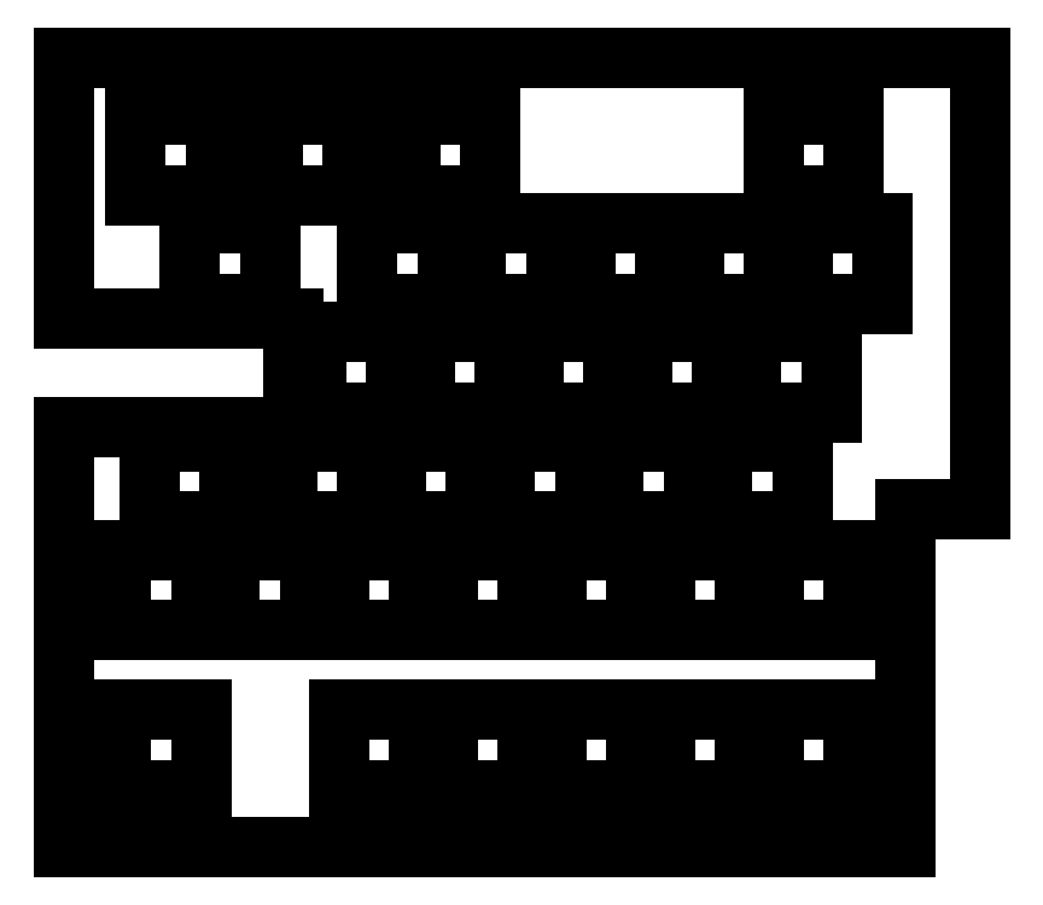
<metadata>
{"format":"dxf","ext":"dxf","renderer":"ezdxf+matplotlib","layout":"modelspace","background":"white","min_lineweight":24,"dpi":150}
</metadata>
<code>
0
SECTION
2
ENTITIES
0
LINE
8
0
10
0
11
0
20
0
21
73.5
0
LINE
8
0
10
0
11
40
20
73.5
21
73.5
0
LINE
8
0
10
40
11
40
20
73.5
21
92.5
0
LINE
8
0
10
40
11
0
20
92.5
21
92.5
0
LINE
8
0
10
0
11
0
20
92.5
21
138
0
LINE
8
0
10
0
11
160
20
138
21
138
0
LINE
8
0
10
160
11
160
20
138
21
59
0
LINE
8
0
10
160
11
147
20
59
21
59
0
LINE
8
0
10
147
11
147
20
59
21
0
0
LINE
8
0
10
147
11
0
20
0
21
0
0
LINE
8
0
10
10
11
10
20
10
21
24
0
LINE
8
0
10
10
11
24
20
24
21
24
0
LINE
8
0
10
24
11
24
20
24
21
10
0
LINE
8
0
10
24
11
10
20
10
21
10
0
LINE
8
0
10
10
11
10
20
38
21
52
0
LINE
8
0
10
10
11
24
20
52
21
52
0
LINE
8
0
10
24
11
24
20
52
21
38
0
LINE
8
0
10
24
11
10
20
38
21
38
0
LINE
8
0
10
12.5
11
12.5
20
114
21
128
0
LINE
8
0
10
12.5
11
26.5
20
128
21
128
0
LINE
8
0
10
26.5
11
26.5
20
128
21
114
0
LINE
8
0
10
26.5
11
12.5
20
114
21
114
0
LINE
8
0
10
15
11
15
20
57
21
71
0
LINE
8
0
10
15
11
29
20
71
21
71
0
LINE
8
0
10
29
11
29
20
71
21
57
0
LINE
8
0
10
29
11
15
20
57
21
57
0
LINE
8
0
10
22
11
22
20
95
21
109
0
LINE
8
0
10
22
11
36
20
109
21
109
0
LINE
8
0
10
36
11
36
20
109
21
95
0
LINE
8
0
10
36
11
22
20
95
21
95
0
LINE
8
0
10
29
11
29
20
38
21
52
0
LINE
8
0
10
29
11
43
20
52
21
52
0
LINE
8
0
10
43
11
43
20
52
21
38
0
LINE
8
0
10
43
11
29
20
38
21
38
0
LINE
8
0
10
36.5
11
36.5
20
114
21
128
0
LINE
8
0
10
36.5
11
50.5
20
128
21
128
0
LINE
8
0
10
50.5
11
50.5
20
128
21
114
0
LINE
8
0
10
50.5
11
36.5
20
114
21
114
0
LINE
8
0
10
39
11
39
20
57
21
71
0
LINE
8
0
10
39
11
53
20
71
21
71
0
LINE
8
0
10
53
11
53
20
71
21
57
0
LINE
8
0
10
53
11
39
20
57
21
57
0
LINE
8
0
10
44
11
44
20
76
21
90
0
LINE
8
0
10
44
11
58
20
90
21
90
0
LINE
8
0
10
58
11
58
20
90
21
76
0
LINE
8
0
10
58
11
44
20
76
21
76
0
LINE
8
0
10
48
11
48
20
10
21
24
0
LINE
8
0
10
48
11
62
20
24
21
24
0
LINE
8
0
10
62
11
62
20
24
21
10
0
LINE
8
0
10
62
11
48
20
10
21
10
0
LINE
8
0
10
48
11
48
20
38
21
52
0
LINE
8
0
10
48
11
62
20
52
21
52
0
LINE
8
0
10
62
11
62
20
52
21
38
0
LINE
8
0
10
62
11
48
20
38
21
38
0
LINE
8
0
10
53
11
53
20
95
21
109
0
LINE
8
0
10
53
11
67
20
109
21
109
0
LINE
8
0
10
67
11
67
20
109
21
95
0
LINE
8
0
10
67
11
53
20
95
21
95
0
LINE
8
0
10
58
11
58
20
57
21
71
0
LINE
8
0
10
58
11
72
20
71
21
71
0
LINE
8
0
10
72
11
72
20
71
21
57
0
LINE
8
0
10
72
11
58
20
57
21
57
0
LINE
8
0
10
60.5
11
60.5
20
114
21
128
0
LINE
8
0
10
60.5
11
74.5
20
128
21
128
0
LINE
8
0
10
74.5
11
74.5
20
128
21
114
0
LINE
8
0
10
74.5
11
60.5
20
114
21
114
0
LINE
8
0
10
63
11
63
20
76
21
90
0
LINE
8
0
10
63
11
77
20
90
21
90
0
LINE
8
0
10
77
11
77
20
90
21
76
0
LINE
8
0
10
77
11
63
20
76
21
76
0
LINE
8
0
10
67
11
67
20
10
21
24
0
LINE
8
0
10
67
11
81
20
24
21
24
0
LINE
8
0
10
81
11
81
20
24
21
10
0
LINE
8
0
10
81
11
67
20
10
21
10
0
LINE
8
0
10
67
11
67
20
38
21
52
0
LINE
8
0
10
67
11
81
20
52
21
52
0
LINE
8
0
10
81
11
81
20
52
21
38
0
LINE
8
0
10
81
11
67
20
38
21
38
0
LINE
8
0
10
72
11
72
20
95
21
109
0
LINE
8
0
10
72
11
86
20
109
21
109
0
LINE
8
0
10
86
11
86
20
109
21
95
0
LINE
8
0
10
86
11
72
20
95
21
95
0
LINE
8
0
10
77
11
77
20
57
21
71
0
LINE
8
0
10
77
11
91
20
71
21
71
0
LINE
8
0
10
91
11
91
20
71
21
57
0
LINE
8
0
10
91
11
77
20
57
21
57
0
LINE
8
0
10
82
11
82
20
76
21
90
0
LINE
8
0
10
82
11
96
20
90
21
90
0
LINE
8
0
10
96
11
96
20
90
21
76
0
LINE
8
0
10
96
11
82
20
76
21
76
0
LINE
8
0
10
86
11
86
20
10
21
24
0
LINE
8
0
10
86
11
100
20
24
21
24
0
LINE
8
0
10
100
11
100
20
24
21
10
0
LINE
8
0
10
100
11
86
20
10
21
10
0
LINE
8
0
10
86
11
86
20
38
21
52
0
LINE
8
0
10
86
11
100
20
52
21
52
0
LINE
8
0
10
100
11
100
20
52
21
38
0
LINE
8
0
10
100
11
86
20
38
21
38
0
LINE
8
0
10
91
11
91
20
95
21
109
0
LINE
8
0
10
91
11
105
20
109
21
109
0
LINE
8
0
10
105
11
105
20
109
21
95
0
LINE
8
0
10
105
11
91
20
95
21
95
0
LINE
8
0
10
96
11
96
20
57
21
71
0
LINE
8
0
10
96
11
110
20
71
21
71
0
LINE
8
0
10
110
11
110
20
71
21
57
0
LINE
8
0
10
110
11
96
20
57
21
57
0
LINE
8
0
10
101
11
101
20
76
21
90
0
LINE
8
0
10
101
11
115
20
90
21
90
0
LINE
8
0
10
115
11
115
20
90
21
76
0
LINE
8
0
10
115
11
101
20
76
21
76
0
LINE
8
0
10
105
11
105
20
10
21
24
0
LINE
8
0
10
105
11
119
20
24
21
24
0
LINE
8
0
10
119
11
119
20
24
21
10
0
LINE
8
0
10
119
11
105
20
10
21
10
0
LINE
8
0
10
105
11
105
20
38
21
52
0
LINE
8
0
10
105
11
119
20
52
21
52
0
LINE
8
0
10
119
11
119
20
52
21
38
0
LINE
8
0
10
119
11
105
20
38
21
38
0
LINE
8
0
10
110
11
110
20
95
21
109
0
LINE
8
0
10
110
11
124
20
109
21
109
0
LINE
8
0
10
124
11
124
20
109
21
95
0
LINE
8
0
10
124
11
110
20
95
21
95
0
LINE
8
0
10
115
11
115
20
57
21
71
0
LINE
8
0
10
115
11
129
20
71
21
71
0
LINE
8
0
10
129
11
129
20
71
21
57
0
LINE
8
0
10
129
11
115
20
57
21
57
0
LINE
8
0
10
120
11
120
20
76
21
90
0
LINE
8
0
10
120
11
134
20
90
21
90
0
LINE
8
0
10
134
11
134
20
90
21
76
0
LINE
8
0
10
134
11
120
20
76
21
76
0
LINE
8
0
10
124
11
124
20
10
21
24
0
LINE
8
0
10
124
11
138
20
24
21
24
0
LINE
8
0
10
138
11
138
20
24
21
10
0
LINE
8
0
10
138
11
124
20
10
21
10
0
LINE
8
0
10
124
11
124
20
38
21
52
0
LINE
8
0
10
124
11
138
20
52
21
52
0
LINE
8
0
10
138
11
138
20
52
21
38
0
LINE
8
0
10
138
11
124
20
38
21
38
0
LINE
8
0
10
124
11
124
20
114
21
128
0
LINE
8
0
10
124
11
138
20
128
21
128
0
LINE
8
0
10
138
11
138
20
128
21
114
0
LINE
8
0
10
138
11
124
20
114
21
114
0
LINE
8
0
10
129
11
129
20
95
21
109
0
LINE
8
0
10
129
11
143
20
109
21
109
0
LINE
8
0
10
143
11
143
20
109
21
95
0
LINE
8
0
10
143
11
129
20
95
21
95
0
ENDSEC
0
EOF

</code>
